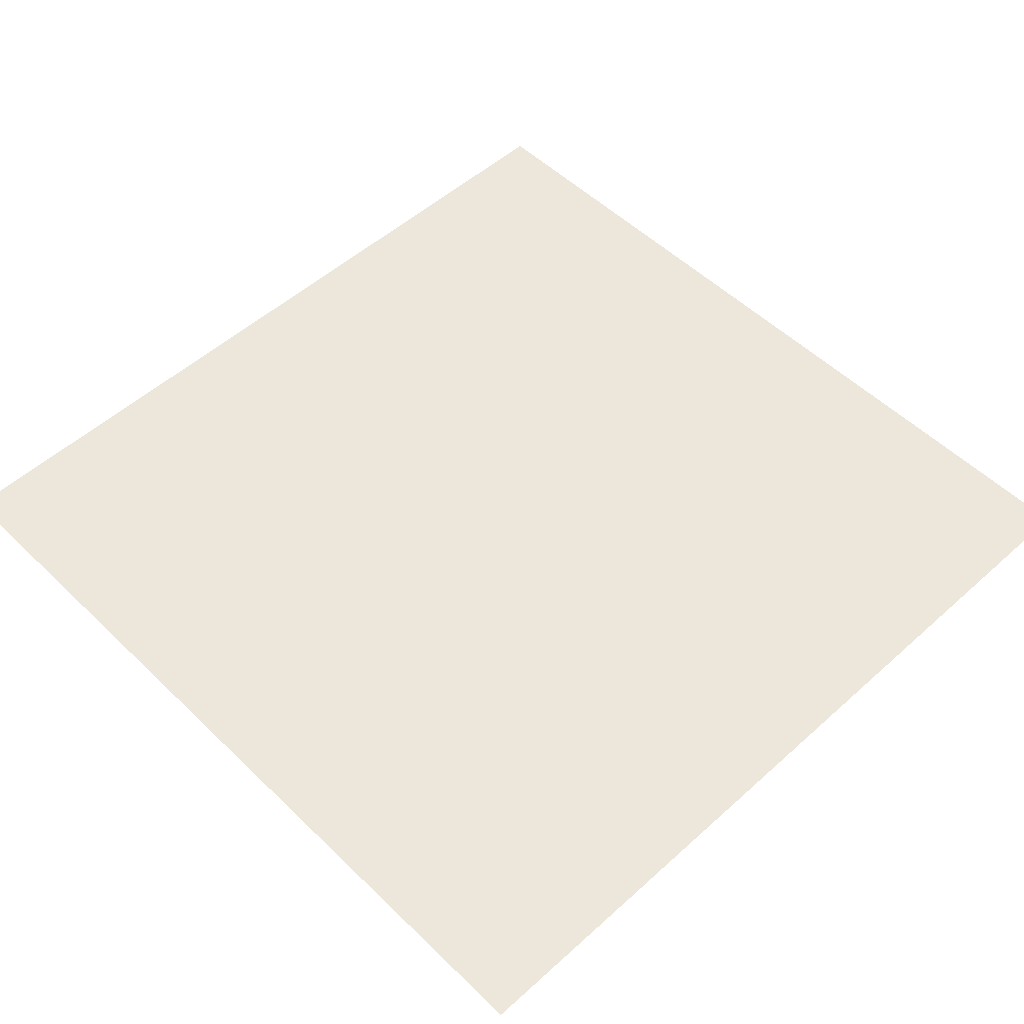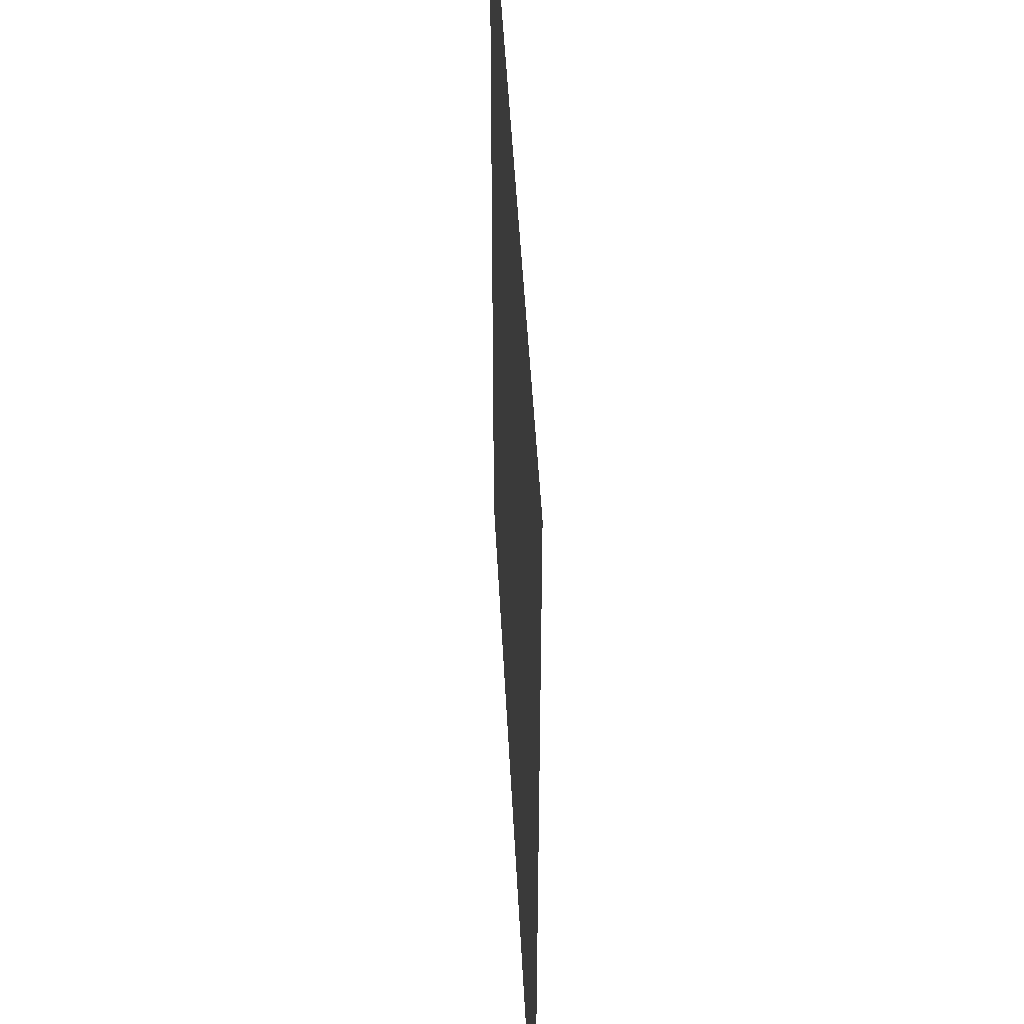
<metadata>
{"format":"obj","ext":"obj","renderer":"f3d","projection":"perspective","resolution":1024,"background":"white","views":[{"elev":52.5,"azim":-134.0,"up":"+Z"},{"elev":45.6,"azim":87.2,"up":"+Y"}]}
</metadata>
<code>
v -2560 -576 0
v -2624 -576 0
v -2624 -512 0
v -2560 -512 0
v -2688 -576 0
v -2688 -512 0
v -2752 -576 0
v -2752 -512 0
v -2816 -576 0
v -2816 -512 0
v -2880 -576 0
v -2880 -512 0
v -2944 -576 0
v -2944 -512 0
v -3008 -576 0
v -3008 -512 0
v -3072 -576 0
v -3072 -512 0
v -3136 -576 0
v -3136 -512 0
v -3200 -576 0
v -3200 -512 0
v -3264 -576 0
v -3264 -512 0
v -3328 -576 0
v -3328 -512 0
v -3392 -576 0
v -3392 -512 0
v -3456 -576 0
v -3456 -512 0
v -3520 -576 0
v -3520 -512 0
v -3584 -576 0
v -3584 -512 0
v -3648 -576 0
v -3648 -512 0
v -3712 -576 0
v -3712 -512 0
v -2560 -640 0
v -2624 -640 0
v -2688 -640 0
v -2752 -640 0
v -2816 -640 0
v -2880 -640 0
v -2944 -640 0
v -3008 -640 0
v -3072 -640 0
v -3136 -640 0
v -3200 -640 0
v -3264 -640 0
v -3328 -640 0
v -3392 -640 0
v -3456 -640 0
v -3520 -640 0
v -3584 -640 0
v -3648 -640 0
v -3712 -640 0
v -2560 -704 0
v -2624 -704 0
v -2688 -704 0
v -2752 -704 0
v -2816 -704 0
v -2880 -704 0
v -2944 -704 0
v -3008 -704 0
v -3072 -704 0
v -3136 -704 0
v -3200 -704 0
v -3264 -704 0
v -3328 -704 0
v -3392 -704 0
v -3456 -704 0
v -3520 -704 0
v -3584 -704 0
v -3648 -704 0
v -3712 -704 0
v -2560 -768 0
v -2624 -768 0
v -2688 -768 0
v -2752 -768 0
v -2816 -768 0
v -2880 -768 0
v -2944 -768 0
v -3008 -768 0
v -3072 -768 0
v -3136 -768 0
v -3200 -768 0
v -3264 -768 0
v -3328 -768 0
v -3392 -768 0
v -3456 -768 0
v -3520 -768 0
v -3584 -768 0
v -3648 -768 0
v -3712 -768 0
v -2560 -832 0
v -2624 -832 0
v -2688 -832 0
v -2752 -832 0
v -2816 -832 0
v -2880 -832 0
v -2944 -832 0
v -3008 -832 0
v -3072 -832 0
v -3136 -832 0
v -3200 -832 0
v -3264 -832 0
v -3328 -832 0
v -3392 -832 0
v -3456 -832 0
v -3520 -832 0
v -3584 -832 0
v -3648 -832 0
v -3712 -832 0
v -2560 -896 0
v -2624 -896 0
v -2688 -896 0
v -2752 -896 0
v -2816 -896 0
v -2880 -896 0
v -2944 -896 0
v -3008 -896 0
v -3072 -896 0
v -3136 -896 0
v -3200 -896 0
v -3264 -896 0
v -3328 -896 0
v -3392 -896 0
v -3456 -896 0
v -3520 -896 0
v -3584 -896 0
v -3648 -896 0
v -3712 -896 0
v -2688 -960 0
v -2752 -960 0
v -2816 -960 0
v -2880 -960 0
v -3008 -960 0
v -3072 -960 0
v -3136 -960 0
v -3200 -960 0
v -3264 -960 0
v -3072 -1024 0
v -3136 -1024 0
v -3200 -1024 0
v -3392 -1280 0
v -3456 -1280 0
v -3456 -1216 0
v -3392 -1216 0
v -3520 -1280 0
v -3520 -1216 0
v -3584 -1280 0
v -3584 -1216 0
v -2560 -1344 0
v -2624 -1344 0
v -2624 -1280 0
v -2560 -1280 0
v -2688 -1344 0
v -2688 -1280 0
v -3328 -1344 0
v -3392 -1344 0
v -3328 -1280 0
v -3456 -1344 0
v -3520 -1344 0
v -3584 -1344 0
v -3648 -1344 0
v -3648 -1280 0
v -3712 -1344 0
v -3712 -1280 0
v -2560 -1408 0
v -2624 -1408 0
v -2688 -1408 0
v -2752 -1408 0
v -2752 -1344 0
v -2816 -1408 0
v -2816 -1344 0
v -2880 -1408 0
v -2880 -1344 0
v -2944 -1408 0
v -2944 -1344 0
v -3008 -1408 0
v -3008 -1344 0
v -3072 -1408 0
v -3072 -1344 0
v -3136 -1408 0
v -3136 -1344 0
v -3200 -1408 0
v -3200 -1344 0
v -3264 -1408 0
v -3264 -1344 0
v -3328 -1408 0
v -3392 -1408 0
v -3456 -1408 0
v -3520 -1408 0
v -3584 -1408 0
v -3648 -1408 0
v -3712 -1408 0
v -2560 -1472 0
v -2624 -1472 0
v -2688 -1472 0
v -2752 -1472 0
v -2816 -1472 0
v -2880 -1472 0
v -2944 -1472 0
v -3008 -1472 0
v -3072 -1472 0
v -3136 -1472 0
v -3200 -1472 0
v -3264 -1472 0
v -3328 -1472 0
v -3392 -1472 0
v -3456 -1472 0
v -3520 -1472 0
v -3584 -1472 0
v -3648 -1472 0
v -3712 -1472 0
v -2560 -1536 0
v -2624 -1536 0
v -2688 -1536 0
v -2752 -1536 0
v -2816 -1536 0
v -2880 -1536 0
v -2944 -1536 0
v -3008 -1536 0
v -3072 -1536 0
v -3136 -1536 0
v -3200 -1536 0
v -3264 -1536 0
v -3328 -1536 0
v -3392 -1536 0
v -3456 -1536 0
v -3520 -1536 0
v -3584 -1536 0
v -3648 -1536 0
v -3712 -1536 0
v -2560 -1600 0
v -2624 -1600 0
v -2688 -1600 0
v -2752 -1600 0
v -2816 -1600 0
v -2880 -1600 0
v -2944 -1600 0
v -3008 -1600 0
v -3072 -1600 0
v -3136 -1600 0
v -3200 -1600 0
v -3264 -1600 0
v -3328 -1600 0
v -3392 -1600 0
v -3456 -1600 0
v -3520 -1600 0
v -3584 -1600 0
v -3648 -1600 0
v -3712 -1600 0
v -2560 -1664 0
v -2624 -1664 0
v -2688 -1664 0
v -2752 -1664 0
v -2816 -1664 0
v -2880 -1664 0
v -2944 -1664 0
v -3008 -1664 0
v -3072 -1664 0
v -3136 -1664 0
v -3200 -1664 0
v -3264 -1664 0
v -3328 -1664 0
v -3392 -1664 0
v -3456 -1664 0
v -3520 -1664 0
v -3584 -1664 0
v -3648 -1664 0
v -3712 -1664 0
v -2560 -960 0
v -2624 -960 0
v -2944 -960 0
v -3328 -960 0
v -3392 -960 0
v -3456 -960 0
v -3520 -960 0
v -3584 -960 0
v -3648 -960 0
v -3712 -960 0
v -2560 -1024 0
v -2624 -1024 0
v -2688 -1024 0
v -2752 -1024 0
v -2816 -1024 0
v -2880 -1024 0
v -2944 -1024 0
v -3008 -1024 0
v -3264 -1024 0
v -3328 -1024 0
v -3392 -1024 0
v -3456 -1024 0
v -3520 -1024 0
v -3584 -1024 0
v -3648 -1024 0
v -3712 -1024 0
v -2560 -1088 0
v -2624 -1088 0
v -2688 -1088 0
v -2752 -1088 0
v -2816 -1088 0
v -2880 -1088 0
v -2944 -1088 0
v -3008 -1088 0
v -3072 -1088 0
v -3136 -1088 0
v -3200 -1088 0
v -3264 -1088 0
v -3328 -1088 0
v -3392 -1088 0
v -3456 -1088 0
v -3520 -1088 0
v -3584 -1088 0
v -3648 -1088 0
v -3712 -1088 0
v -2560 -1152 0
v -2624 -1152 0
v -2688 -1152 0
v -2752 -1152 0
v -2816 -1152 0
v -2880 -1152 0
v -2944 -1152 0
v -3008 -1152 0
v -3072 -1152 0
v -3136 -1152 0
v -3200 -1152 0
v -3264 -1152 0
v -3328 -1152 0
v -3392 -1152 0
v -3456 -1152 0
v -3520 -1152 0
v -3584 -1152 0
v -3648 -1152 0
v -3712 -1152 0
v -2560 -1216 0
v -2624 -1216 0
v -2688 -1216 0
v -2752 -1216 0
v -2816 -1216 0
v -2880 -1216 0
v -2944 -1216 0
v -3008 -1216 0
v -3072 -1216 0
v -3136 -1216 0
v -3200 -1216 0
v -3264 -1216 0
v -3328 -1216 0
v -3648 -1216 0
v -3712 -1216 0
v -2752 -1280 0
v -2816 -1280 0
v -2880 -1280 0
v -2944 -1280 0
v -3008 -1280 0
v -3072 -1280 0
v -3136 -1280 0
v -3200 -1280 0
v -3264 -1280 0
g mesh_[00]_[00]
f 1 2 3 4
f 2 5 6 3
f 5 7 8 6
f 7 9 10 8
f 9 11 12 10
f 11 13 14 12
f 13 15 16 14
f 15 17 18 16
f 17 19 20 18
f 19 21 22 20
f 21 23 24 22
f 23 25 26 24
f 25 27 28 26
f 27 29 30 28
f 29 31 32 30
f 31 33 34 32
f 33 35 36 34
f 35 37 38 36
f 39 40 2 1
f 40 41 5 2
f 41 42 7 5
f 42 43 9 7
f 43 44 11 9
f 44 45 13 11
f 45 46 15 13
f 46 47 17 15
f 47 48 19 17
f 48 49 21 19
f 49 50 23 21
f 50 51 25 23
f 51 52 27 25
f 52 53 29 27
f 53 54 31 29
f 54 55 33 31
f 55 56 35 33
f 56 57 37 35
f 58 59 40 39
f 59 60 41 40
f 60 61 42 41
f 61 62 43 42
f 62 63 44 43
f 63 64 45 44
f 64 65 46 45
f 65 66 47 46
f 66 67 48 47
f 67 68 49 48
f 68 69 50 49
f 69 70 51 50
f 70 71 52 51
f 71 72 53 52
f 72 73 54 53
f 73 74 55 54
f 74 75 56 55
f 75 76 57 56
f 77 78 59 58
f 78 79 60 59
f 79 80 61 60
f 80 81 62 61
f 81 82 63 62
f 82 83 64 63
f 83 84 65 64
f 84 85 66 65
f 85 86 67 66
f 86 87 68 67
f 87 88 69 68
f 88 89 70 69
f 89 90 71 70
f 90 91 72 71
f 91 92 73 72
f 92 93 74 73
f 93 94 75 74
f 94 95 76 75
f 96 97 78 77
f 97 98 79 78
f 98 99 80 79
f 99 100 81 80
f 100 101 82 81
f 101 102 83 82
f 102 103 84 83
f 103 104 85 84
f 104 105 86 85
f 105 106 87 86
f 106 107 88 87
f 107 108 89 88
f 108 109 90 89
f 109 110 91 90
f 110 111 92 91
f 111 112 93 92
f 112 113 94 93
f 113 114 95 94
f 115 116 97 96
f 116 117 98 97
f 117 118 99 98
f 118 119 100 99
f 119 120 101 100
f 120 121 102 101
f 121 122 103 102
f 122 123 104 103
f 123 124 105 104
f 124 125 106 105
f 125 126 107 106
f 126 127 108 107
f 127 128 109 108
f 128 129 110 109
f 129 130 111 110
f 130 131 112 111
f 131 132 113 112
f 132 133 114 113
f 134 135 118 117
f 135 136 119 118
f 136 137 120 119
f 138 139 123 122
f 139 140 124 123
f 140 141 125 124
f 141 142 126 125
f 143 144 140 139
f 144 145 141 140
f 146 147 148 149
f 147 150 151 148
f 150 152 153 151
f 154 155 156 157
f 155 158 159 156
f 160 161 146 162
f 161 163 147 146
f 163 164 150 147
f 164 165 152 150
f 165 166 167 152
f 166 168 169 167
f 170 171 155 154
f 171 172 158 155
f 172 173 174 158
f 173 175 176 174
f 175 177 178 176
f 177 179 180 178
f 179 181 182 180
f 181 183 184 182
f 183 185 186 184
f 185 187 188 186
f 187 189 190 188
f 189 191 160 190
f 191 192 161 160
f 192 193 163 161
f 193 194 164 163
f 194 195 165 164
f 195 196 166 165
f 196 197 168 166
f 198 199 171 170
f 199 200 172 171
f 200 201 173 172
f 201 202 175 173
f 202 203 177 175
f 203 204 179 177
f 204 205 181 179
f 205 206 183 181
f 206 207 185 183
f 207 208 187 185
f 208 209 189 187
f 209 210 191 189
f 210 211 192 191
f 211 212 193 192
f 212 213 194 193
f 213 214 195 194
f 214 215 196 195
f 215 216 197 196
f 217 218 199 198
f 218 219 200 199
f 219 220 201 200
f 220 221 202 201
f 221 222 203 202
f 222 223 204 203
f 223 224 205 204
f 224 225 206 205
f 225 226 207 206
f 226 227 208 207
f 227 228 209 208
f 228 229 210 209
f 229 230 211 210
f 230 231 212 211
f 231 232 213 212
f 232 233 214 213
f 233 234 215 214
f 234 235 216 215
f 236 237 218 217
f 237 238 219 218
f 238 239 220 219
f 239 240 221 220
f 240 241 222 221
f 241 242 223 222
f 242 243 224 223
f 243 244 225 224
f 244 245 226 225
f 245 246 227 226
f 246 247 228 227
f 247 248 229 228
f 248 249 230 229
f 249 250 231 230
f 250 251 232 231
f 251 252 233 232
f 252 253 234 233
f 253 254 235 234
f 255 256 237 236
f 256 257 238 237
f 257 258 239 238
f 258 259 240 239
f 259 260 241 240
f 260 261 242 241
f 261 262 243 242
f 262 263 244 243
f 263 264 245 244
f 264 265 246 245
f 265 266 247 246
f 266 267 248 247
f 267 268 249 248
f 268 269 250 249
f 269 270 251 250
f 270 271 252 251
f 271 272 253 252
f 272 273 254 253
g mesh_[01]_[00]
f 1 2 3 4
f 2 5 6 3
f 5 7 8 6
f 7 9 10 8
f 9 11 12 10
f 11 13 14 12
f 13 15 16 14
f 15 17 18 16
f 17 19 20 18
f 19 21 22 20
f 21 23 24 22
f 23 25 26 24
f 25 27 28 26
f 27 29 30 28
f 29 31 32 30
f 31 33 34 32
f 33 35 36 34
f 35 37 38 36
f 39 40 2 1
f 40 41 5 2
f 41 42 7 5
f 42 43 9 7
f 43 44 11 9
f 44 45 13 11
f 45 46 15 13
f 46 47 17 15
f 47 48 19 17
f 48 49 21 19
f 49 50 23 21
f 50 51 25 23
f 51 52 27 25
f 52 53 29 27
f 53 54 31 29
f 54 55 33 31
f 55 56 35 33
f 56 57 37 35
f 58 59 40 39
f 59 60 41 40
f 60 61 42 41
f 61 62 43 42
f 62 63 44 43
f 63 64 45 44
f 64 65 46 45
f 65 66 47 46
f 66 67 48 47
f 67 68 49 48
f 68 69 50 49
f 69 70 51 50
f 70 71 52 51
f 71 72 53 52
f 72 73 54 53
f 73 74 55 54
f 74 75 56 55
f 75 76 57 56
f 77 78 59 58
f 78 79 60 59
f 79 80 61 60
f 80 81 62 61
f 81 82 63 62
f 82 83 64 63
f 83 84 65 64
f 84 85 66 65
f 85 86 67 66
f 86 87 68 67
f 87 88 69 68
f 88 89 70 69
f 89 90 71 70
f 90 91 72 71
f 91 92 73 72
f 92 93 74 73
f 93 94 75 74
f 94 95 76 75
f 96 97 78 77
f 97 98 79 78
f 98 99 80 79
f 99 100 81 80
f 100 101 82 81
f 101 102 83 82
f 102 103 84 83
f 103 104 85 84
f 104 105 86 85
f 105 106 87 86
f 106 107 88 87
f 107 108 89 88
f 108 109 90 89
f 109 110 91 90
f 110 111 92 91
f 111 112 93 92
f 112 113 94 93
f 113 114 95 94
f 115 116 97 96
f 116 117 98 97
f 117 118 99 98
f 118 119 100 99
f 119 120 101 100
f 120 121 102 101
f 121 122 103 102
f 122 123 104 103
f 123 124 105 104
f 124 125 106 105
f 125 126 107 106
f 126 127 108 107
f 127 128 109 108
f 128 129 110 109
f 129 130 111 110
f 130 131 112 111
f 131 132 113 112
f 132 133 114 113
f 274 275 116 115
f 275 134 117 116
f 134 135 118 117
f 135 136 119 118
f 136 137 120 119
f 137 276 121 120
f 276 138 122 121
f 138 139 123 122
f 139 140 124 123
f 140 141 125 124
f 141 142 126 125
f 142 277 127 126
f 277 278 128 127
f 278 279 129 128
f 279 280 130 129
f 280 281 131 130
f 281 282 132 131
f 282 283 133 132
f 284 285 275 274
f 285 286 134 275
f 286 287 135 134
f 287 288 136 135
f 288 289 137 136
f 289 290 276 137
f 290 291 138 276
f 291 143 139 138
f 143 144 140 139
f 144 145 141 140
f 145 292 142 141
f 292 293 277 142
f 293 294 278 277
f 294 295 279 278
f 295 296 280 279
f 296 297 281 280
f 297 298 282 281
f 298 299 283 282
f 300 301 285 284
f 301 302 286 285
f 302 303 287 286
f 303 304 288 287
f 304 305 289 288
f 305 306 290 289
f 306 307 291 290
f 307 308 143 291
f 308 309 144 143
f 309 310 145 144
f 310 311 292 145
f 311 312 293 292
f 312 313 294 293
f 313 314 295 294
f 314 315 296 295
f 315 316 297 296
f 316 317 298 297
f 317 318 299 298
f 319 320 301 300
f 320 321 302 301
f 321 322 303 302
f 322 323 304 303
f 323 324 305 304
f 324 325 306 305
f 325 326 307 306
f 326 327 308 307
f 327 328 309 308
f 328 329 310 309
f 329 330 311 310
f 330 331 312 311
f 331 332 313 312
f 332 333 314 313
f 333 334 315 314
f 334 335 316 315
f 335 336 317 316
f 336 337 318 317
f 338 339 320 319
f 339 340 321 320
f 340 341 322 321
f 341 342 323 322
f 342 343 324 323
f 343 344 325 324
f 344 345 326 325
f 345 346 327 326
f 346 347 328 327
f 347 348 329 328
f 348 349 330 329
f 349 350 331 330
f 350 149 332 331
f 149 148 333 332
f 148 151 334 333
f 151 153 335 334
f 153 351 336 335
f 351 352 337 336
f 157 156 339 338
f 156 159 340 339
f 159 353 341 340
f 353 354 342 341
f 354 355 343 342
f 355 356 344 343
f 356 357 345 344
f 357 358 346 345
f 358 359 347 346
f 359 360 348 347
f 360 361 349 348
f 361 162 350 349
f 162 146 149 350
f 146 147 148 149
f 147 150 151 148
f 150 152 153 151
f 152 167 351 153
f 167 169 352 351
f 154 155 156 157
f 155 158 159 156
f 158 174 353 159
f 174 176 354 353
f 176 178 355 354
f 178 180 356 355
f 180 182 357 356
f 182 184 358 357
f 184 186 359 358
f 186 188 360 359
f 188 190 361 360
f 190 160 162 361
f 160 161 146 162
f 161 163 147 146
f 163 164 150 147
f 164 165 152 150
f 165 166 167 152
f 166 168 169 167
f 170 171 155 154
f 171 172 158 155
f 172 173 174 158
f 173 175 176 174
f 175 177 178 176
f 177 179 180 178
f 179 181 182 180
f 181 183 184 182
f 183 185 186 184
f 185 187 188 186
f 187 189 190 188
f 189 191 160 190
f 191 192 161 160
f 192 193 163 161
f 193 194 164 163
f 194 195 165 164
f 195 196 166 165
f 196 197 168 166
f 198 199 171 170
f 199 200 172 171
f 200 201 173 172
f 201 202 175 173
f 202 203 177 175
f 203 204 179 177
f 204 205 181 179
f 205 206 183 181
f 206 207 185 183
f 207 208 187 185
f 208 209 189 187
f 209 210 191 189
f 210 211 192 191
f 211 212 193 192
f 212 213 194 193
f 213 214 195 194
f 214 215 196 195
f 215 216 197 196
f 217 218 199 198
f 218 219 200 199
f 219 220 201 200
f 220 221 202 201
f 221 222 203 202
f 222 223 204 203
f 223 224 205 204
f 224 225 206 205
f 225 226 207 206
f 226 227 208 207
f 227 228 209 208
f 228 229 210 209
f 229 230 211 210
f 230 231 212 211
f 231 232 213 212
f 232 233 214 213
f 233 234 215 214
f 234 235 216 215
f 236 237 218 217
f 237 238 219 218
f 238 239 220 219
f 239 240 221 220
f 240 241 222 221
f 241 242 223 222
f 242 243 224 223
f 243 244 225 224
f 244 245 226 225
f 245 246 227 226
f 246 247 228 227
f 247 248 229 228
f 248 249 230 229
f 249 250 231 230
f 250 251 232 231
f 251 252 233 232
f 252 253 234 233
f 253 254 235 234
f 255 256 237 236
f 256 257 238 237
f 257 258 239 238
f 258 259 240 239
f 259 260 241 240
f 260 261 242 241
f 261 262 243 242
f 262 263 244 243
f 263 264 245 244
f 264 265 246 245
f 265 266 247 246
f 266 267 248 247
f 267 268 249 248
f 268 269 250 249
f 269 270 251 250
f 270 271 252 251
f 271 272 253 252
f 272 273 254 253
g mesh_[02]_[00]
f 1 2 3 4
f 2 5 6 3
f 5 7 8 6
f 7 9 10 8
f 9 11 12 10
f 11 13 14 12
f 13 15 16 14
f 15 17 18 16
f 17 19 20 18
f 19 21 22 20
f 21 23 24 22
f 23 25 26 24
f 25 27 28 26
f 27 29 30 28
f 29 31 32 30
f 31 33 34 32
f 33 35 36 34
f 35 37 38 36
f 39 40 2 1
f 40 41 5 2
f 41 42 7 5
f 42 43 9 7
f 43 44 11 9
f 44 45 13 11
f 45 46 15 13
f 46 47 17 15
f 47 48 19 17
f 48 49 21 19
f 49 50 23 21
f 50 51 25 23
f 51 52 27 25
f 52 53 29 27
f 53 54 31 29
f 54 55 33 31
f 55 56 35 33
f 56 57 37 35
f 58 59 40 39
f 59 60 41 40
f 60 61 42 41
f 61 62 43 42
f 62 63 44 43
f 63 64 45 44
f 64 65 46 45
f 65 66 47 46
f 66 67 48 47
f 67 68 49 48
f 68 69 50 49
f 69 70 51 50
f 70 71 52 51
f 71 72 53 52
f 72 73 54 53
f 73 74 55 54
f 74 75 56 55
f 75 76 57 56
f 77 78 59 58
f 78 79 60 59
f 79 80 61 60
f 80 81 62 61
f 81 82 63 62
f 82 83 64 63
f 83 84 65 64
f 84 85 66 65
f 85 86 67 66
f 86 87 68 67
f 87 88 69 68
f 88 89 70 69
f 89 90 71 70
f 90 91 72 71
f 91 92 73 72
f 92 93 74 73
f 93 94 75 74
f 94 95 76 75
f 96 97 78 77
f 97 98 79 78
f 98 99 80 79
f 99 100 81 80
f 100 101 82 81
f 101 102 83 82
f 102 103 84 83
f 103 104 85 84
f 104 105 86 85
f 105 106 87 86
f 106 107 88 87
f 107 108 89 88
f 108 109 90 89
f 109 110 91 90
f 110 111 92 91
f 111 112 93 92
f 112 113 94 93
f 113 114 95 94
f 115 116 97 96
f 116 117 98 97
f 117 118 99 98
f 118 119 100 99
f 119 120 101 100
f 120 121 102 101
f 121 122 103 102
f 122 123 104 103
f 123 124 105 104
f 124 125 106 105
f 125 126 107 106
f 126 127 108 107
f 127 128 109 108
f 128 129 110 109
f 129 130 111 110
f 130 131 112 111
f 131 132 113 112
f 132 133 114 113
f 134 135 118 117
f 135 136 119 118
f 136 137 120 119
f 138 139 123 122
f 139 140 124 123
f 140 141 125 124
f 141 142 126 125
f 143 144 140 139
f 144 145 141 140
f 146 147 148 149
f 147 150 151 148
f 150 152 153 151
f 154 155 156 157
f 155 158 159 156
f 160 161 146 162
f 161 163 147 146
f 163 164 150 147
f 164 165 152 150
f 165 166 167 152
f 166 168 169 167
f 170 171 155 154
f 171 172 158 155
f 172 173 174 158
f 173 175 176 174
f 175 177 178 176
f 177 179 180 178
f 179 181 182 180
f 181 183 184 182
f 183 185 186 184
f 185 187 188 186
f 187 189 190 188
f 189 191 160 190
f 191 192 161 160
f 192 193 163 161
f 193 194 164 163
f 194 195 165 164
f 195 196 166 165
f 196 197 168 166
f 198 199 171 170
f 199 200 172 171
f 200 201 173 172
f 201 202 175 173
f 202 203 177 175
f 203 204 179 177
f 204 205 181 179
f 205 206 183 181
f 206 207 185 183
f 207 208 187 185
f 208 209 189 187
f 209 210 191 189
f 210 211 192 191
f 211 212 193 192
f 212 213 194 193
f 213 214 195 194
f 214 215 196 195
f 215 216 197 196
f 217 218 199 198
f 218 219 200 199
f 219 220 201 200
f 220 221 202 201
f 221 222 203 202
f 222 223 204 203
f 223 224 205 204
f 224 225 206 205
f 225 226 207 206
f 226 227 208 207
f 227 228 209 208
f 228 229 210 209
f 229 230 211 210
f 230 231 212 211
f 231 232 213 212
f 232 233 214 213
f 233 234 215 214
f 234 235 216 215
f 236 237 218 217
f 237 238 219 218
f 238 239 220 219
f 239 240 221 220
f 240 241 222 221
f 241 242 223 222
f 242 243 224 223
f 243 244 225 224
f 244 245 226 225
f 245 246 227 226
f 246 247 228 227
f 247 248 229 228
f 248 249 230 229
f 249 250 231 230
f 250 251 232 231
f 251 252 233 232
f 252 253 234 233
f 253 254 235 234
f 255 256 237 236
f 256 257 238 237
f 257 258 239 238
f 258 259 240 239
f 259 260 241 240
f 260 261 242 241
f 261 262 243 242
f 262 263 244 243
f 263 264 245 244
f 264 265 246 245
f 265 266 247 246
f 266 267 248 247
f 267 268 249 248
f 268 269 250 249
f 269 270 251 250
f 270 271 252 251
f 271 272 253 252
f 272 273 254 253

</code>
